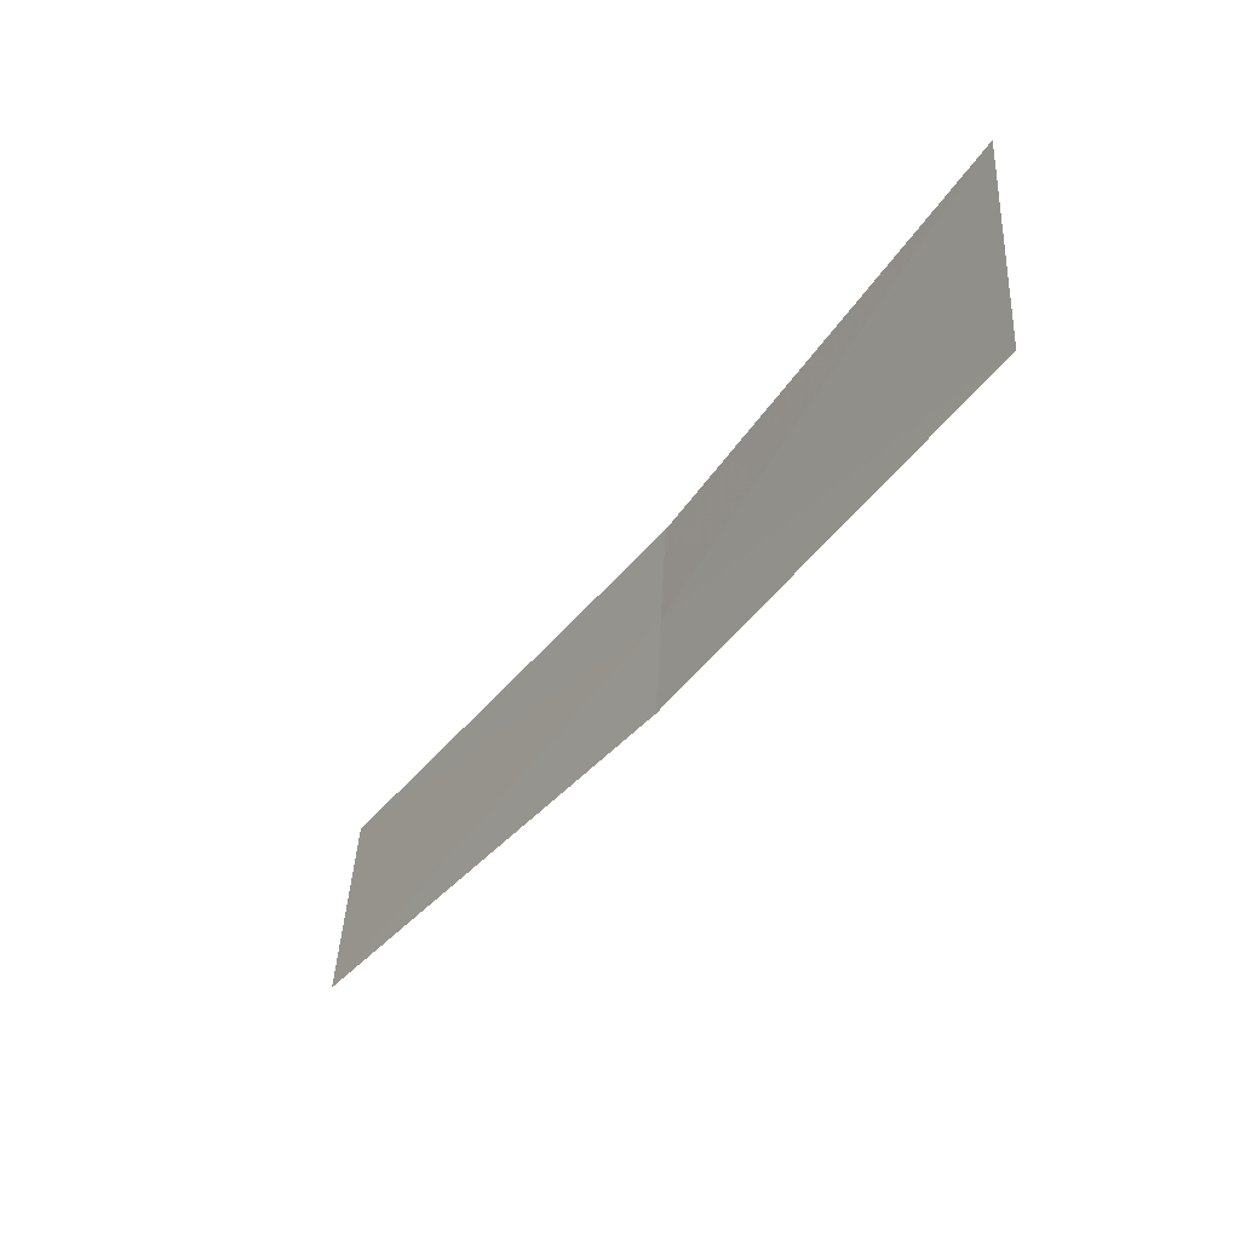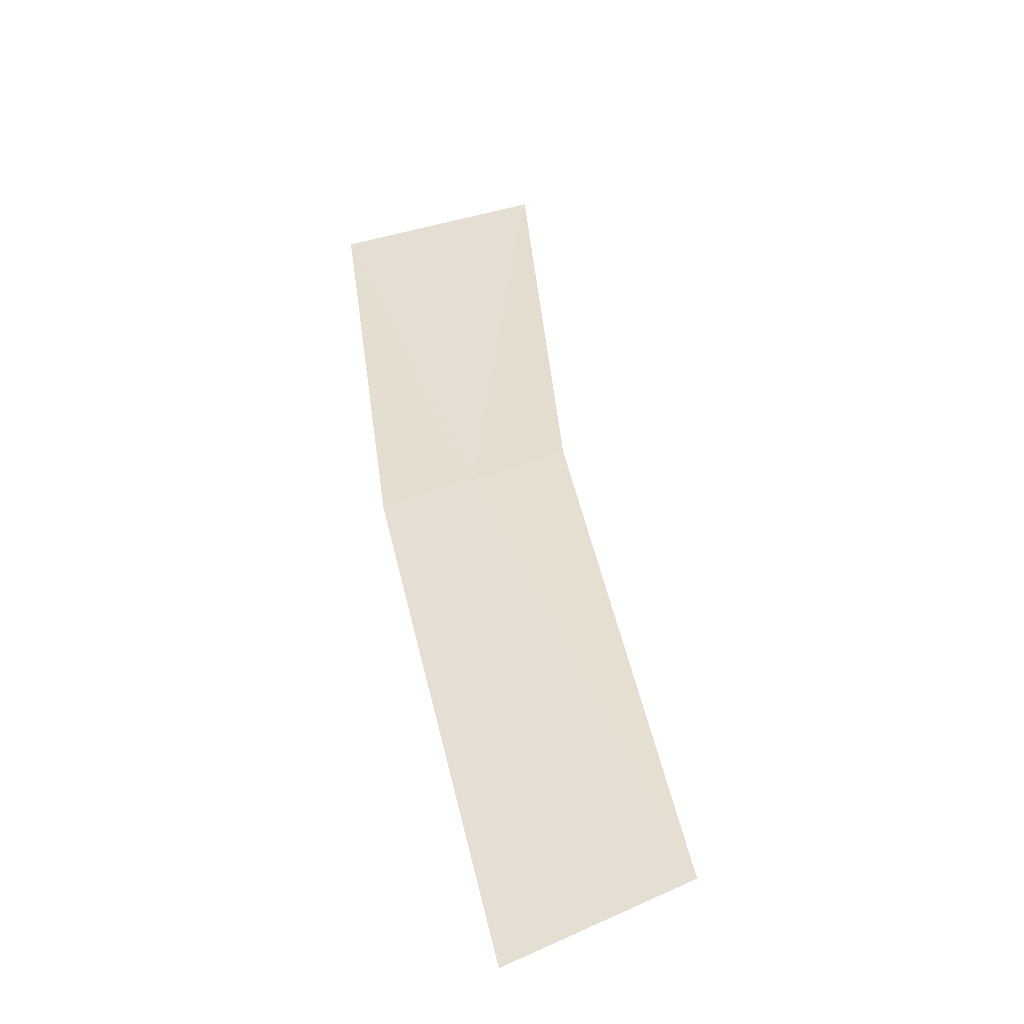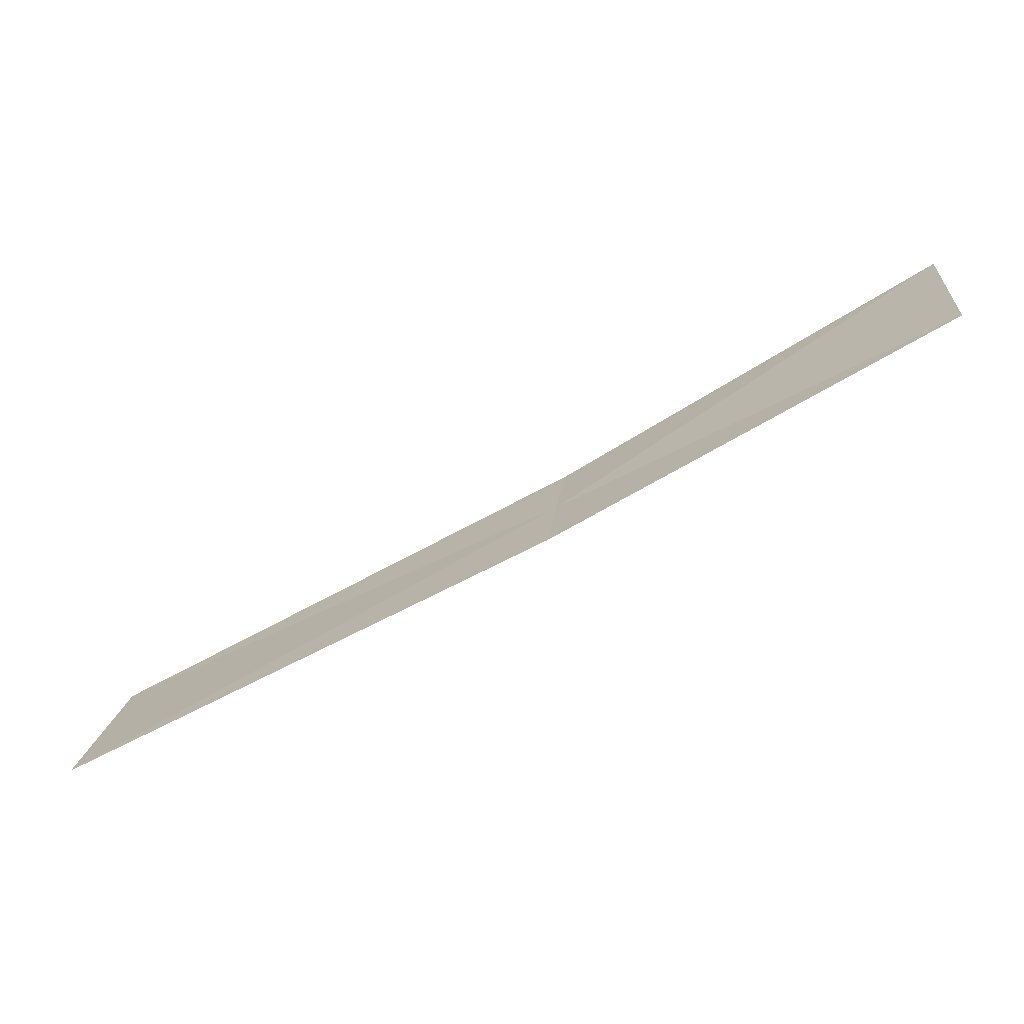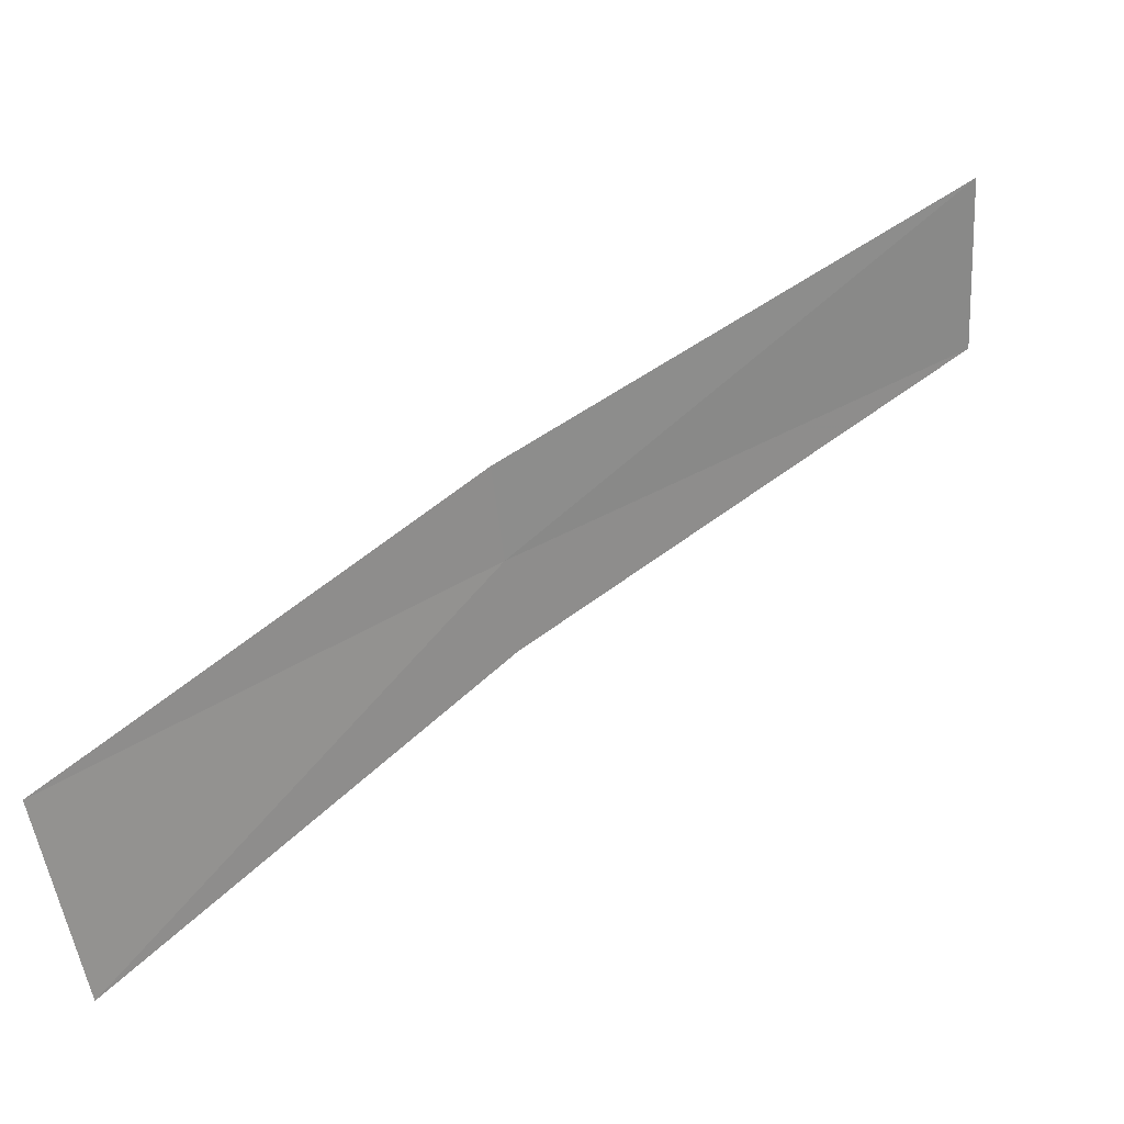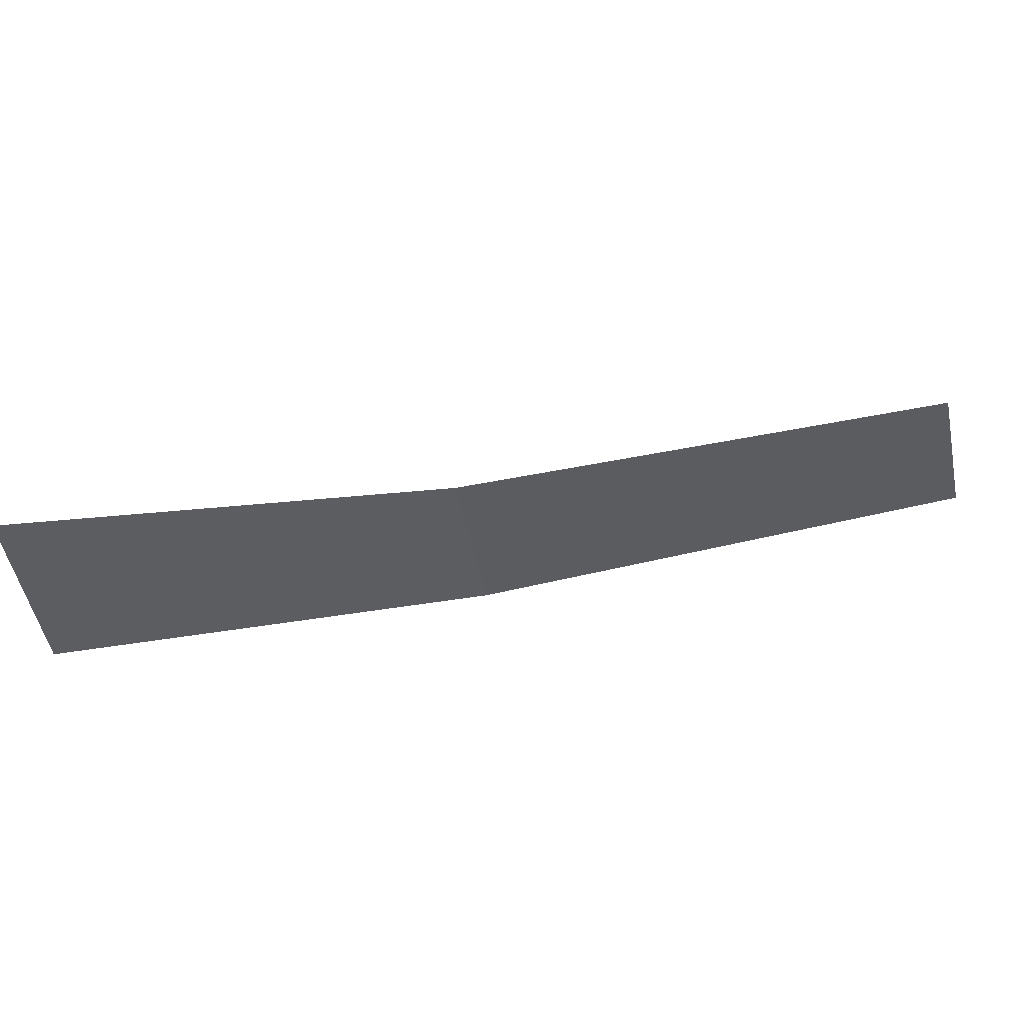
<metadata>
{"format":"obj","ext":"obj","renderer":"f3d","projection":"perspective","resolution":1024,"background":"white","views":[{"elev":-39.4,"azim":19.4,"up":"+Z"},{"elev":77.1,"azim":-103.9,"up":"+Y"},{"elev":-75.0,"azim":-9.0,"up":"+Z"},{"elev":-52.3,"azim":-167.4,"up":"+Y"},{"elev":50.2,"azim":129.8,"up":"+Z"}]}
</metadata>
<code>
v -0.1066 -0.2338 0.6726
v -0.07304 -0.259 0.6672
v -0.1075 -0.2327 0.6642
v -0.1492 -0.2025 0.6646
v -0.1464 -0.2049 0.6801
v -0.1057 -0.2349 0.6811
v -0.07222 -0.2614 0.686
f 1 3 2
f 1 2 7
f 1 5 4
f 1 4 3
f 1 6 5
f 1 7 6

</code>
